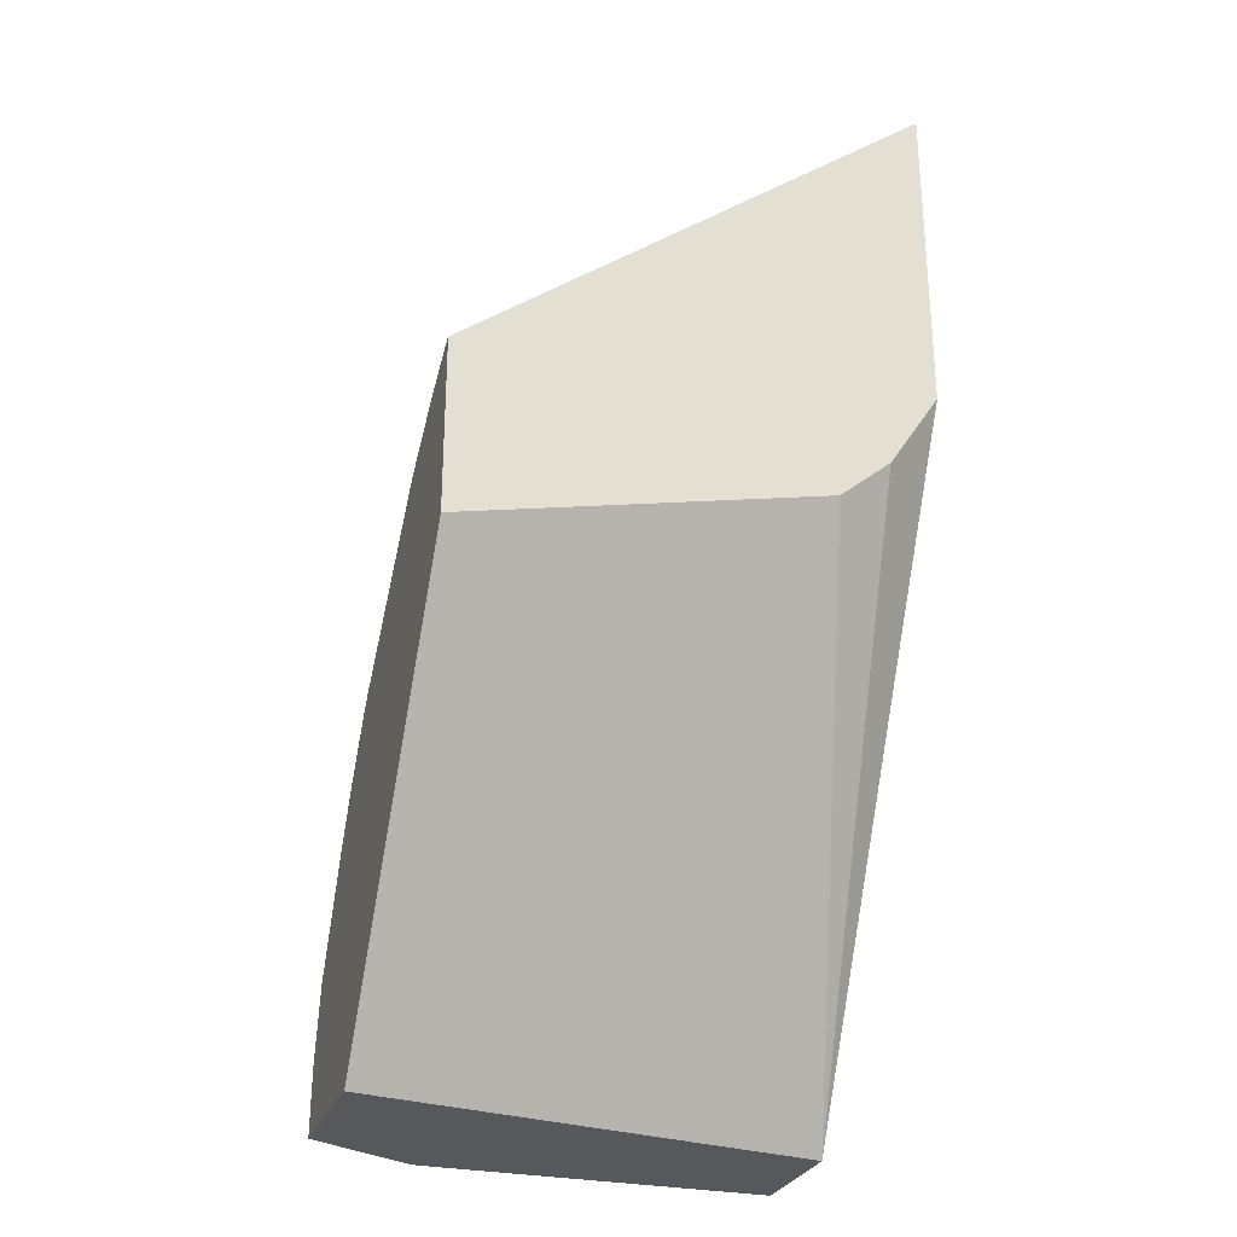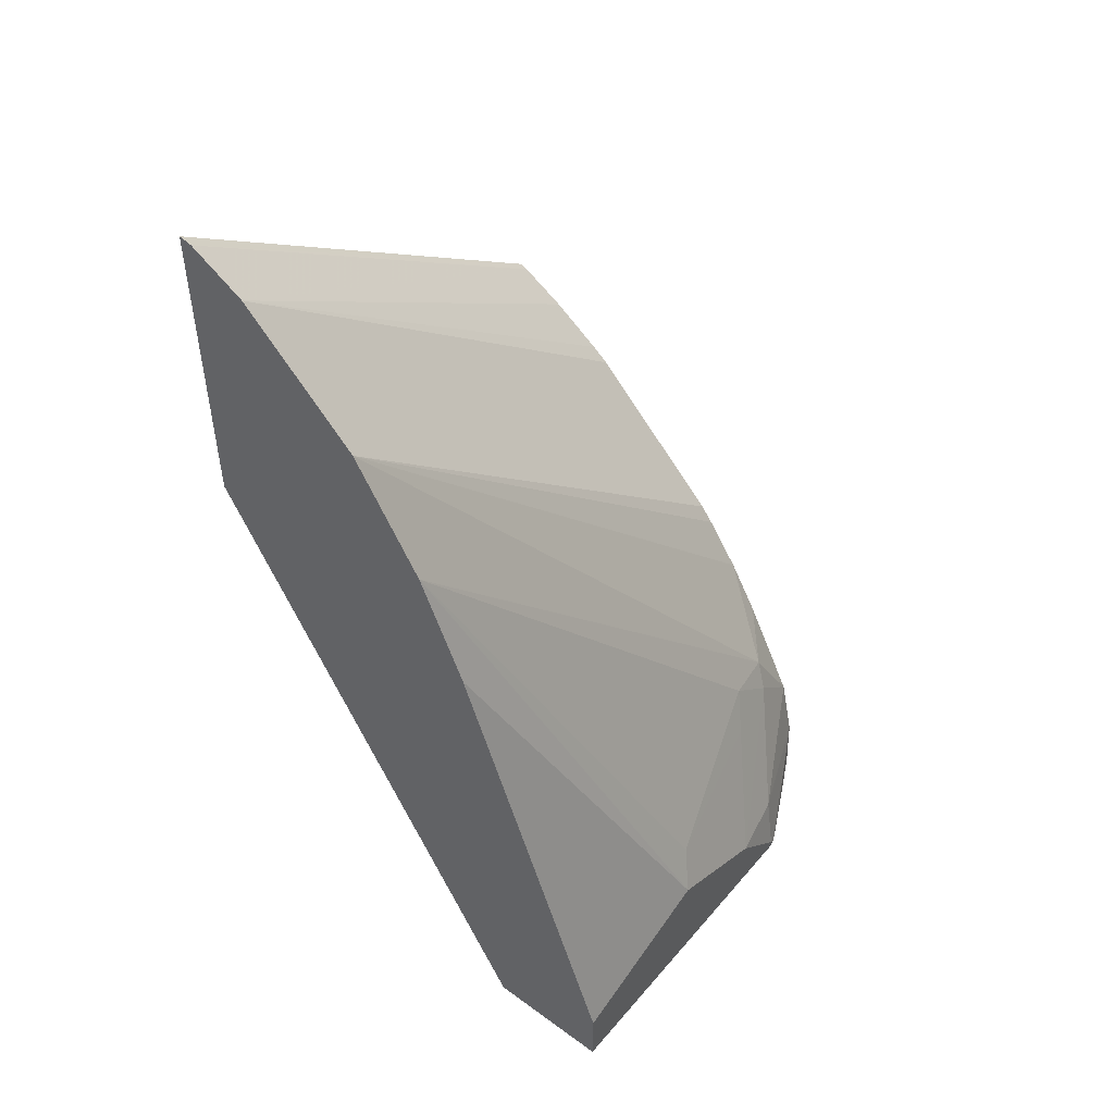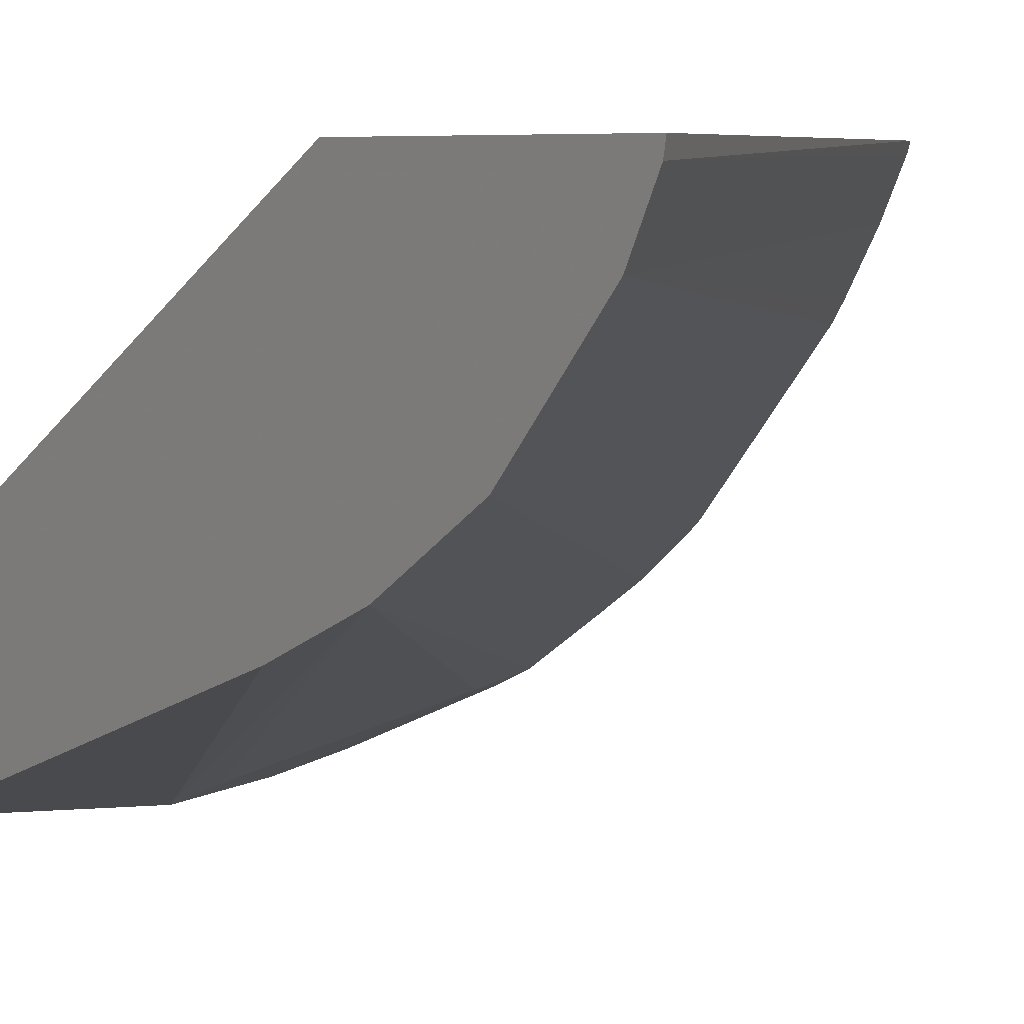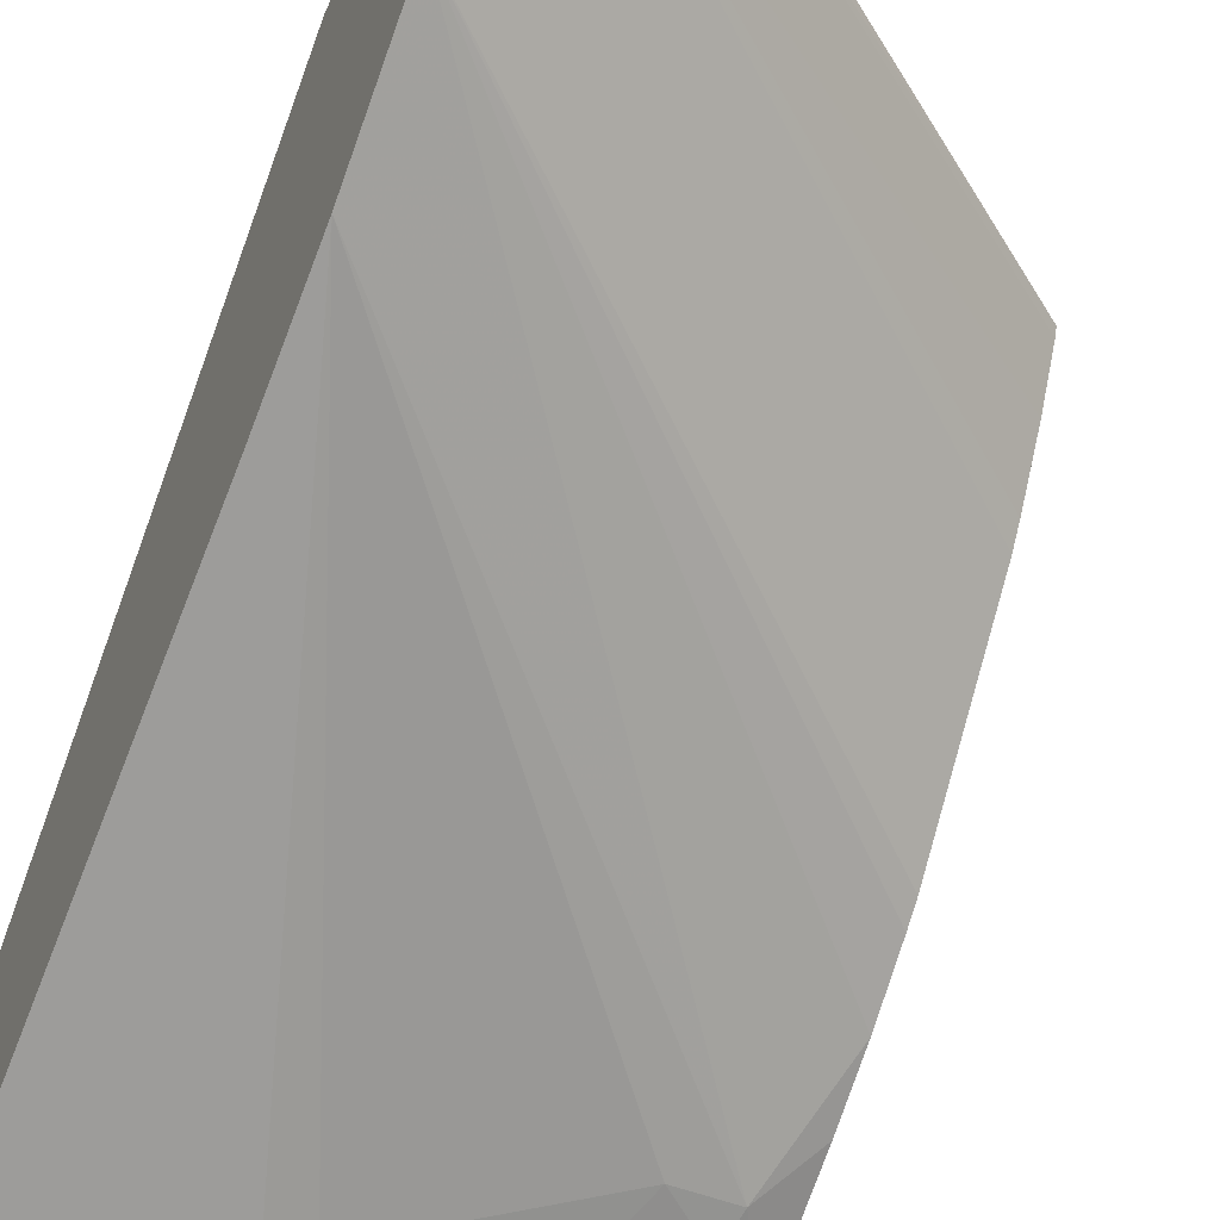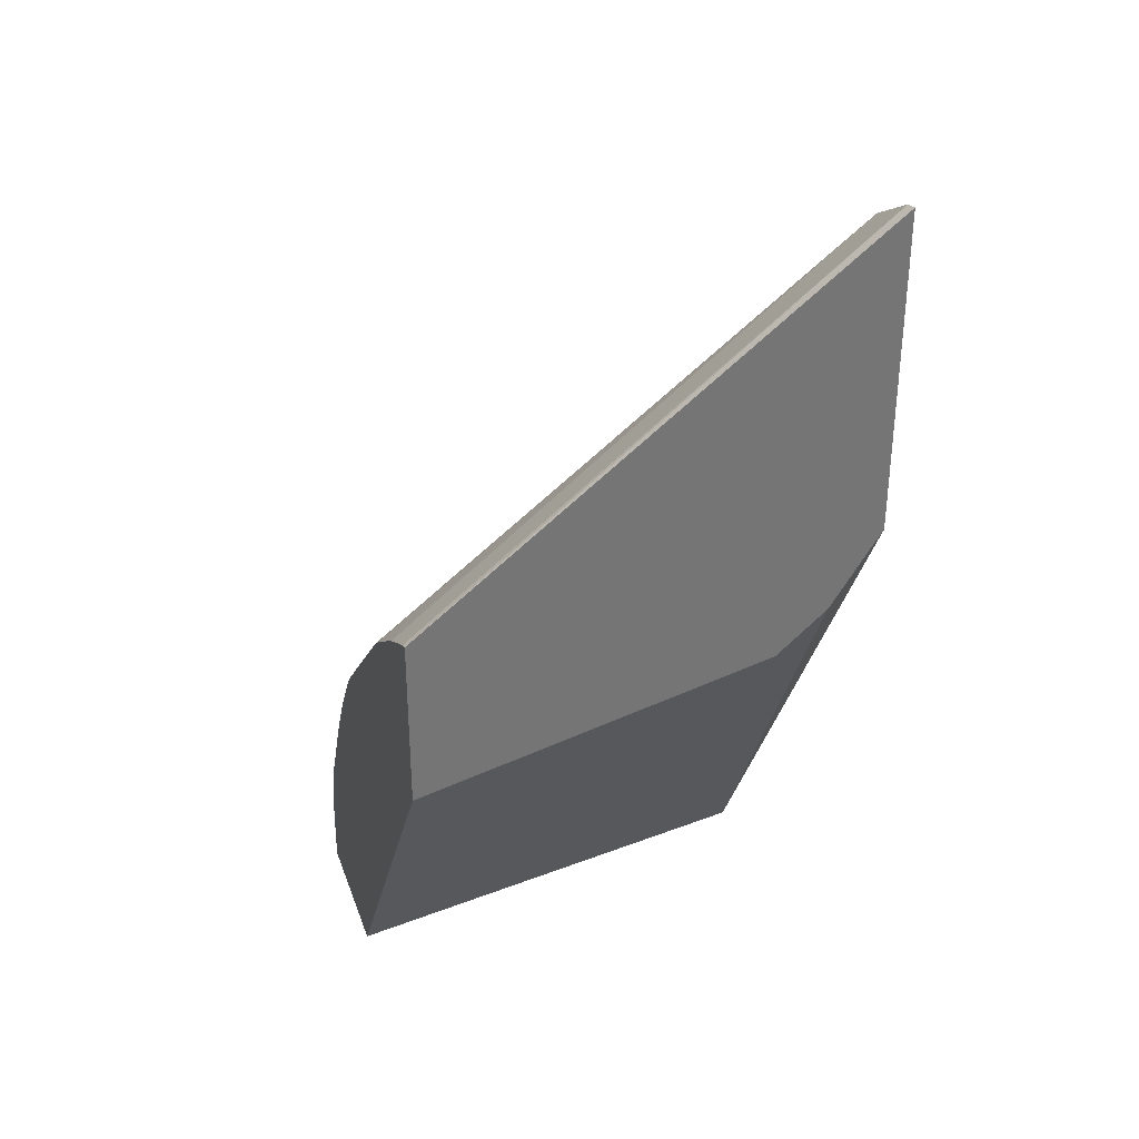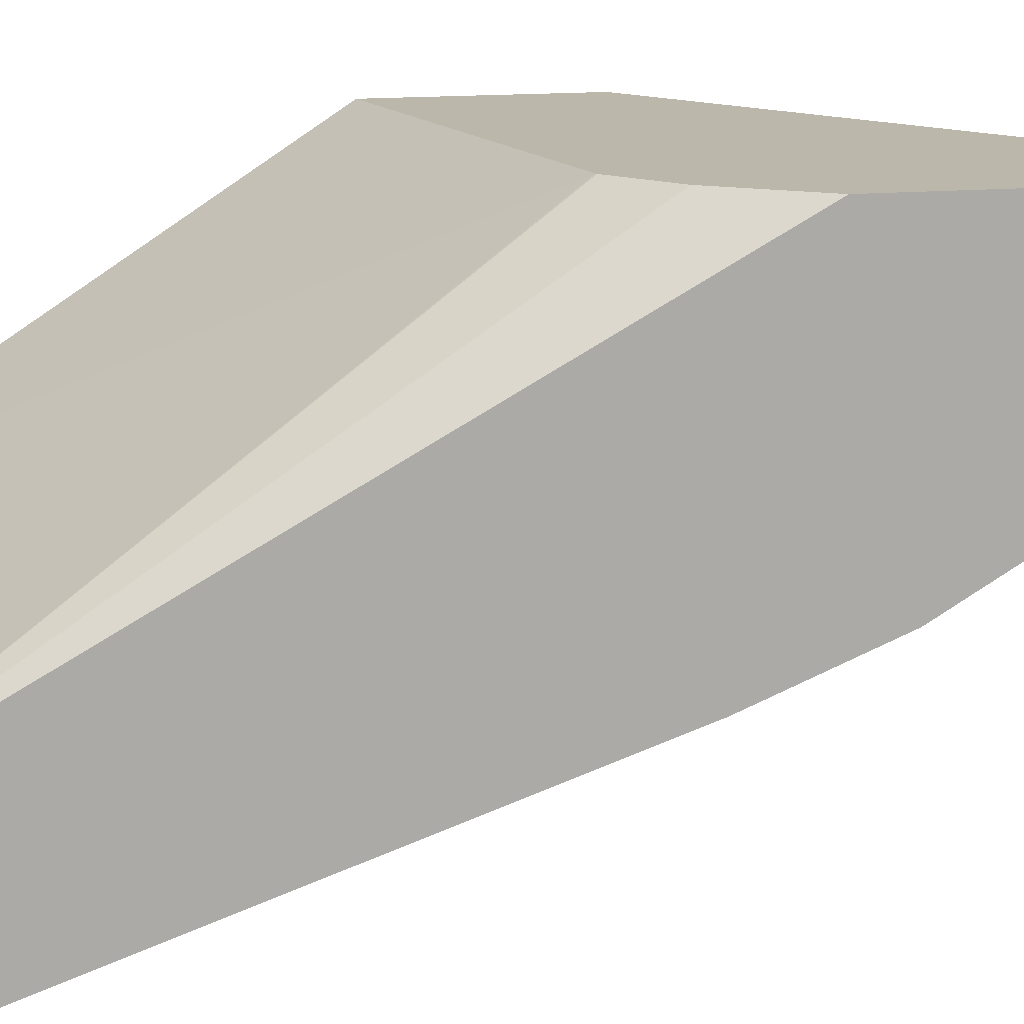
<metadata>
{"format":"obj","ext":"obj","renderer":"f3d","projection":"perspective","resolution":1024,"background":"white","views":[{"elev":-28.3,"azim":161.9,"up":"+Z"},{"elev":49.8,"azim":-51.3,"up":"+Z"},{"elev":5.7,"azim":-34.3,"up":"+Y"},{"elev":-50.2,"azim":-22.8,"up":"+Y"},{"elev":33.8,"azim":161.8,"up":"+Z"},{"elev":14.3,"azim":-101.8,"up":"+Y"}]}
</metadata>
<code>
v 0.4934 -0.1587 0.5504
v 0.3738 -0.1587 0.5785
v 0.4934 -0.1587 0.6092
v 0.4934 -0.248 0.413
v 0.3731 -0.1587 0.5787
v 0.3389 -0.2733 0.413
v 0.3389 -0.1587 0.7282
v 0.3389 -0.1633 0.7273
v 0.4934 -0.1615 0.6081
v 0.4934 -0.298 0.413
v 0.356 -0.1587 0.5932
v 0.3389 -0.3166 0.413
v 0.3389 -0.1587 0.6198
v 0.3389 -0.1821 0.7164
v 0.4934 -0.1766 0.5994
v 0.4695 -0.3103 0.413
v 0.4934 -0.2971 0.4354
v 0.4552 -0.3166 0.413
v 0.3389 -0.3166 0.4354
v 0.3389 -0.2019 0.6966
v 0.4934 -0.223 0.5594
v 0.4934 -0.1993 0.5831
v 0.4934 -0.1935 0.5876
v 0.4934 -0.1798 0.5972
v 0.4581 -0.316 0.413
v 0.4934 -0.2968 0.4367
v 0.4576 -0.3117 0.4354
v 0.4552 -0.3166 0.4156
v 0.3958 -0.3166 0.4552
v 0.3389 -0.2612 0.5976
v 0.3389 -0.2217 0.6768
v 0.4934 -0.2467 0.5357
v 0.4934 -0.2927 0.4552
v 0.4354 -0.3166 0.4354
v 0.4934 -0.2919 0.459
v 0.4774 -0.2919 0.475
v 0.4024 -0.31 0.4684
v 0.3389 -0.2452 0.6368
v 0.4799 -0.2869 0.4849
v 0.4934 -0.263 0.5131
v 0.4934 -0.2512 0.5299
v 0.4552 -0.2968 0.475
v 0.4934 -0.2736 0.4948
v 0.4617 -0.2902 0.4882
f 21 31 32
f 16 17 25
f 20 31 21
f 25 27 28
f 19 29 30
f 18 25 28
f 17 27 25
f 17 26 27
f 14 24 15
f 12 28 34
f 14 22 23
f 14 21 22
f 14 20 21
f 12 29 19
f 12 34 29
f 12 18 28
f 26 33 27
f 10 17 16
f 14 23 24
f 27 34 28
f 37 44 38
f 27 35 36
f 9 14 15
f 39 43 40
f 38 44 39
f 37 42 44
f 36 44 42
f 36 39 44
f 35 39 36
f 35 43 39
f 27 33 35
f 34 42 37
f 31 41 32
f 31 40 41
f 31 39 40
f 31 38 39
f 29 38 30
f 29 37 38
f 29 34 37
f 27 36 34
f 34 36 42
f 8 14 9
f 6 14 8
f 6 7 13
f 1 33 26
f 1 35 33
f 1 43 35
f 1 40 43
f 1 41 40
f 1 32 41
f 1 21 32
f 1 22 21
f 1 26 17
f 1 23 22
f 1 15 24
f 1 9 15
f 1 3 9
f 1 7 3
f 1 13 7
f 1 11 13
f 1 5 11
f 1 2 5
f 1 24 23
f 1 17 10
f 6 13 11
f 1 4 2
f 1 10 4
f 6 8 7
f 6 20 14
f 6 31 20
f 6 30 38
f 6 19 30
f 6 12 19
f 5 6 11
f 6 38 31
f 4 18 12
f 4 25 18
f 4 16 25
f 4 10 16
f 3 8 9
f 3 7 8
f 2 6 5
f 4 12 6
f 2 4 6

</code>
